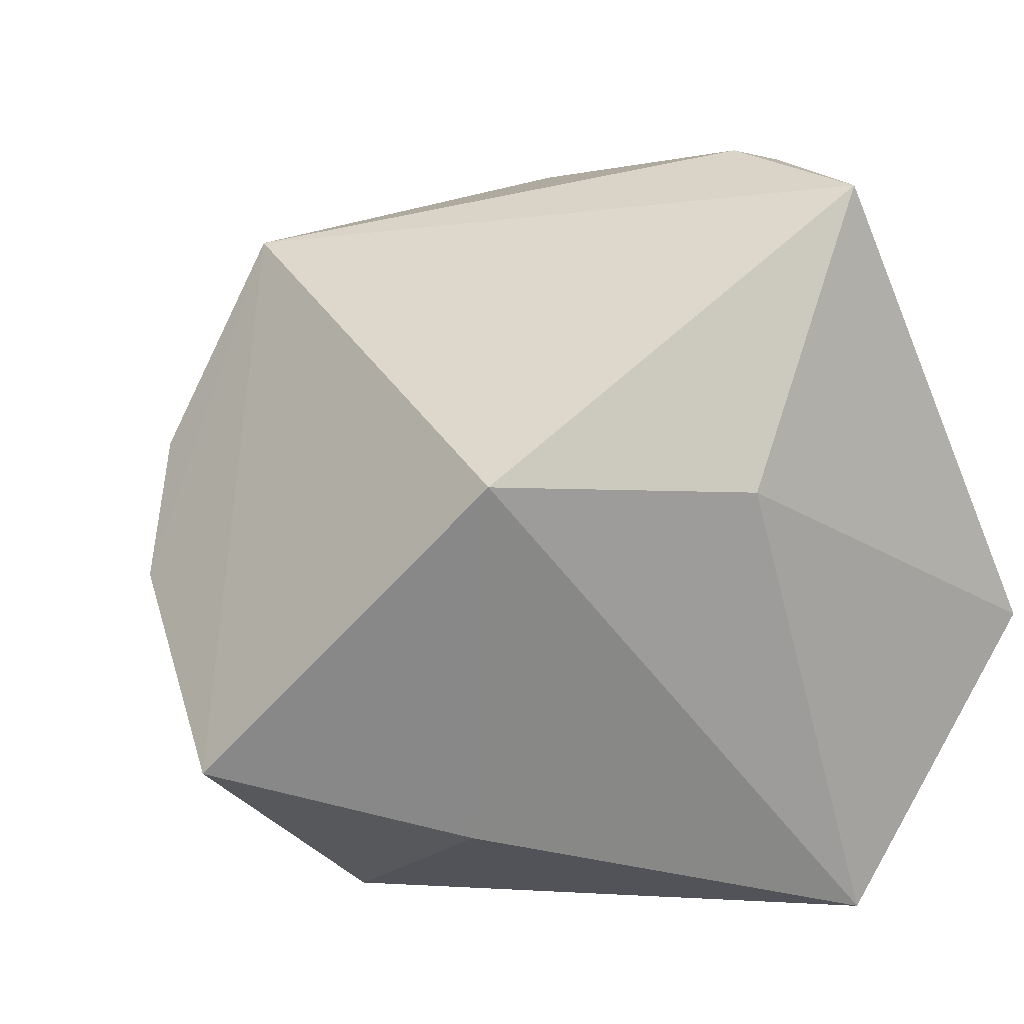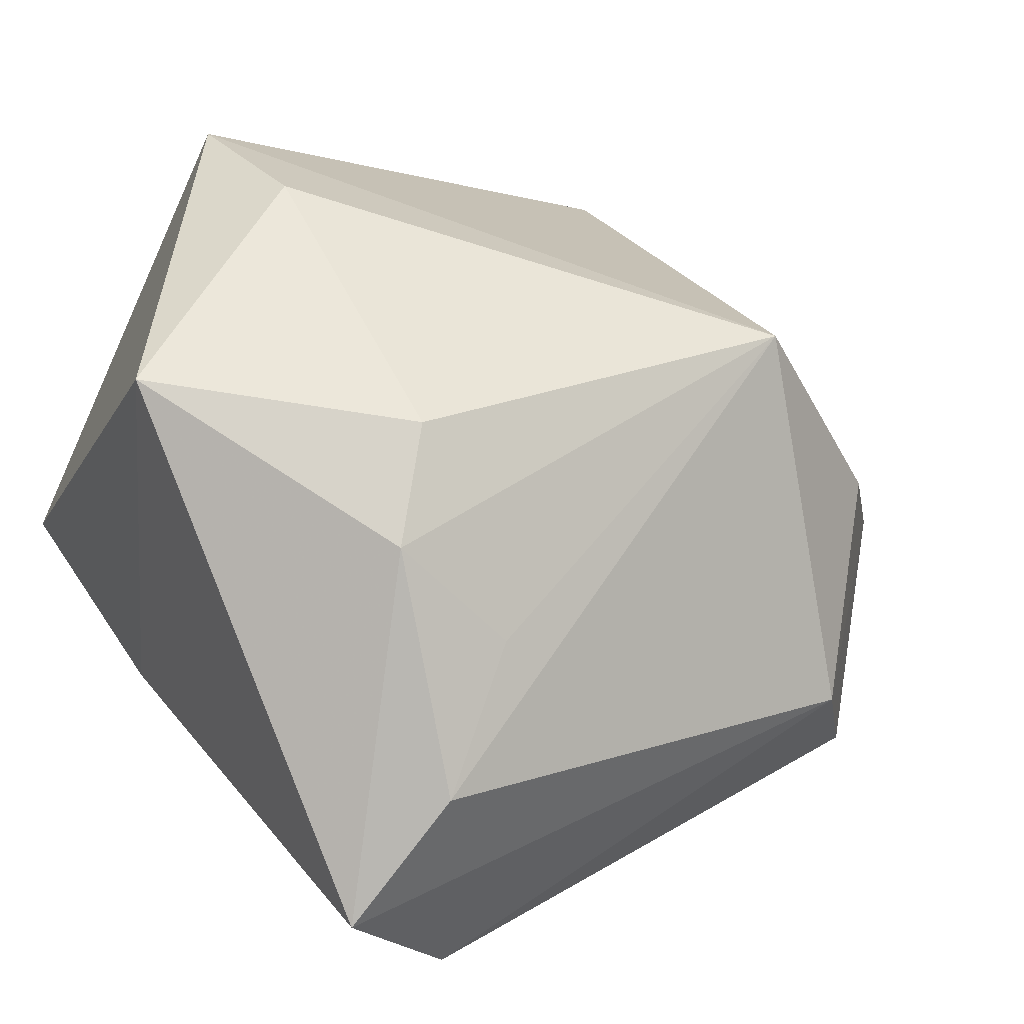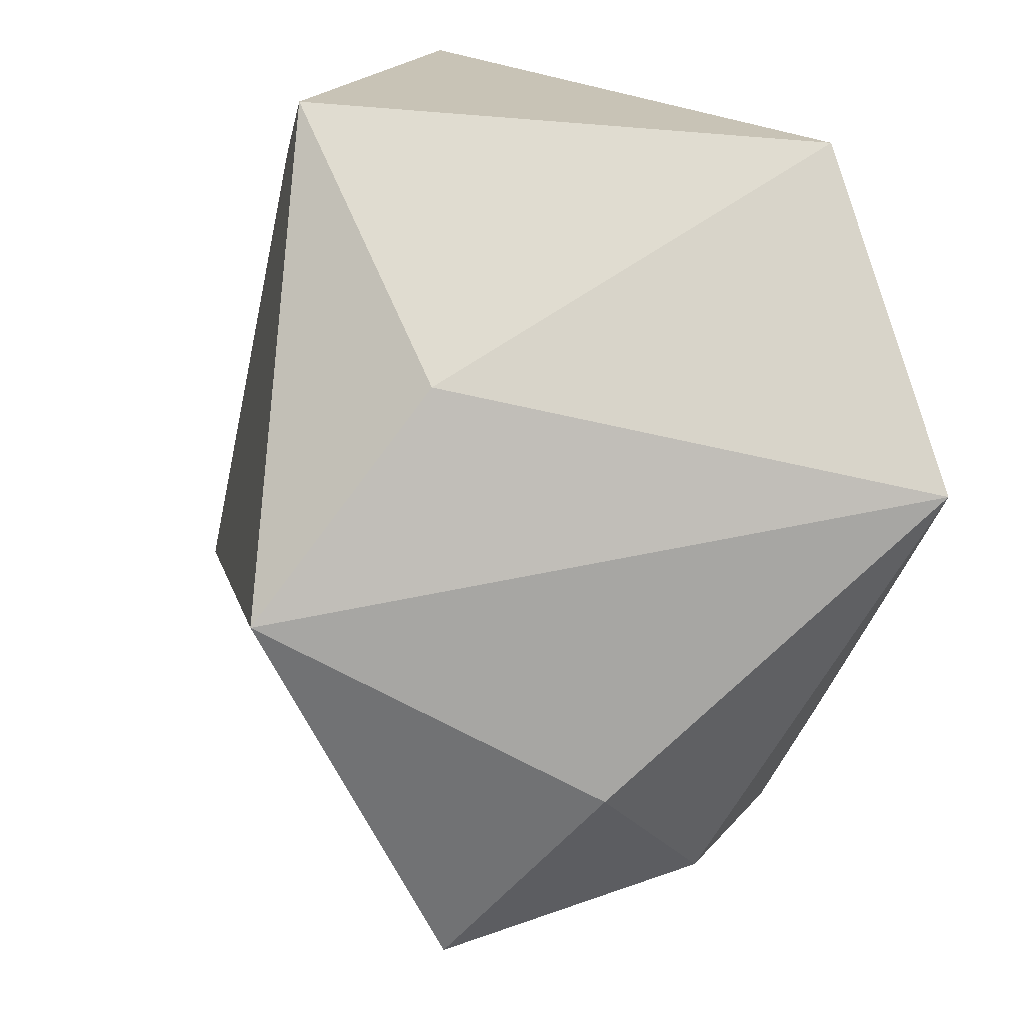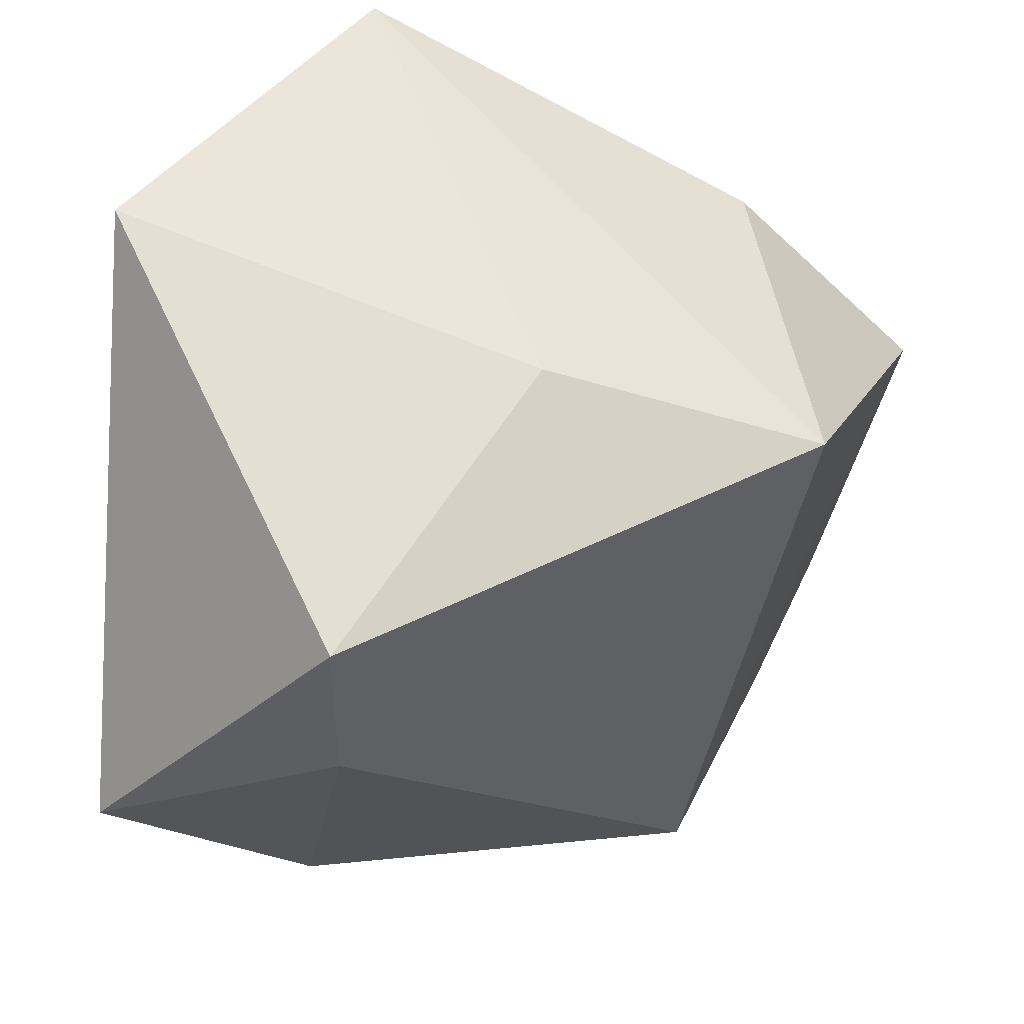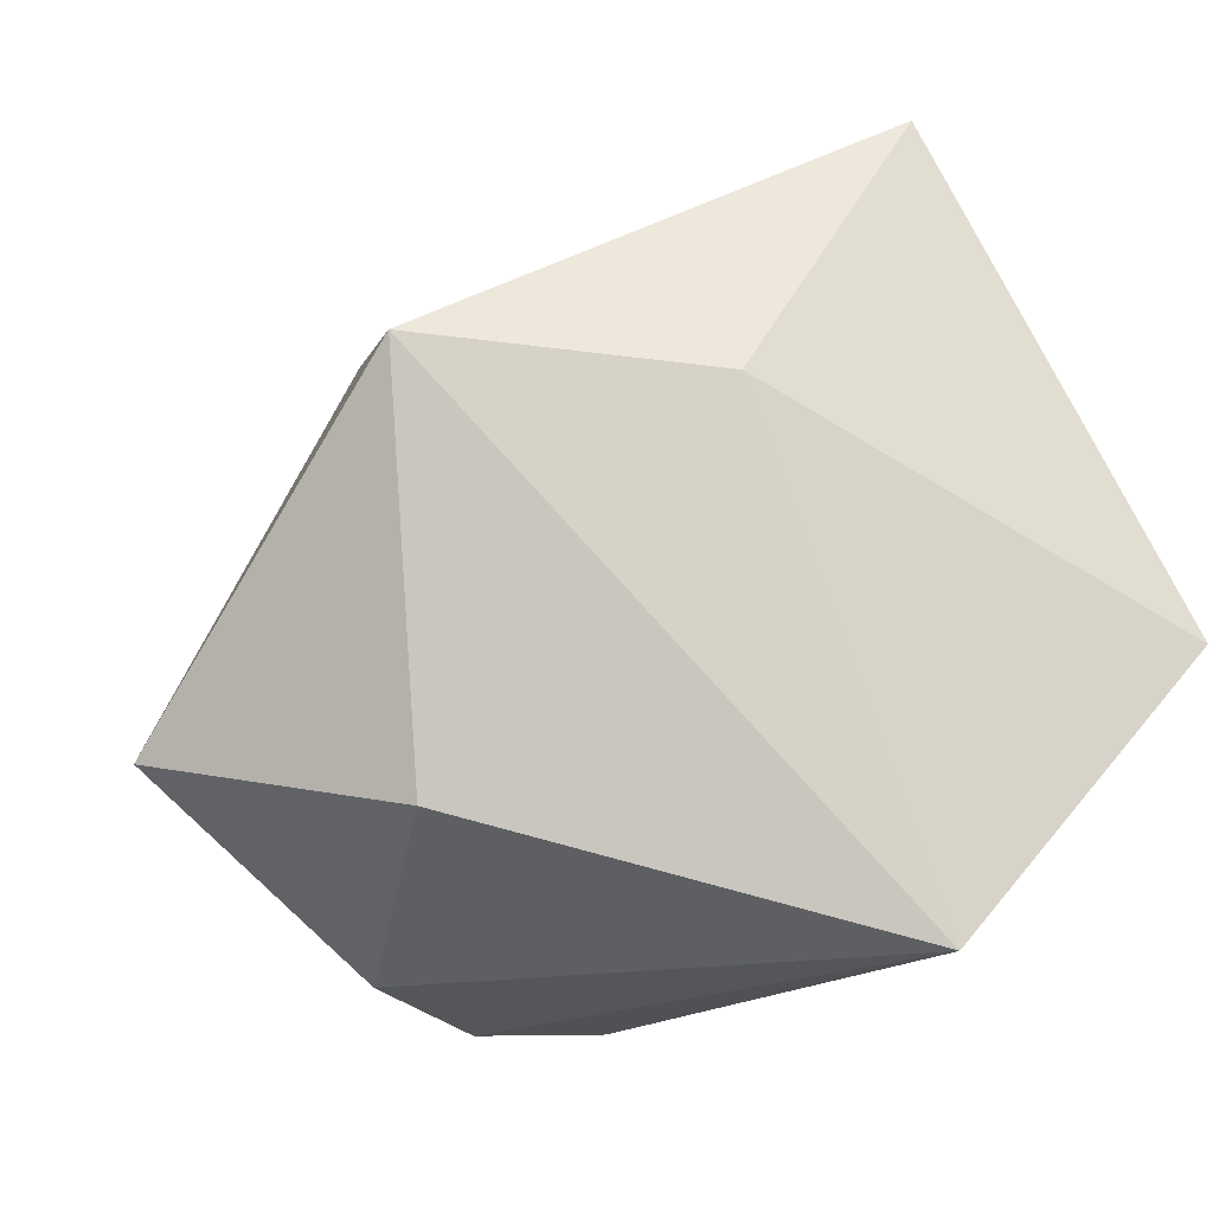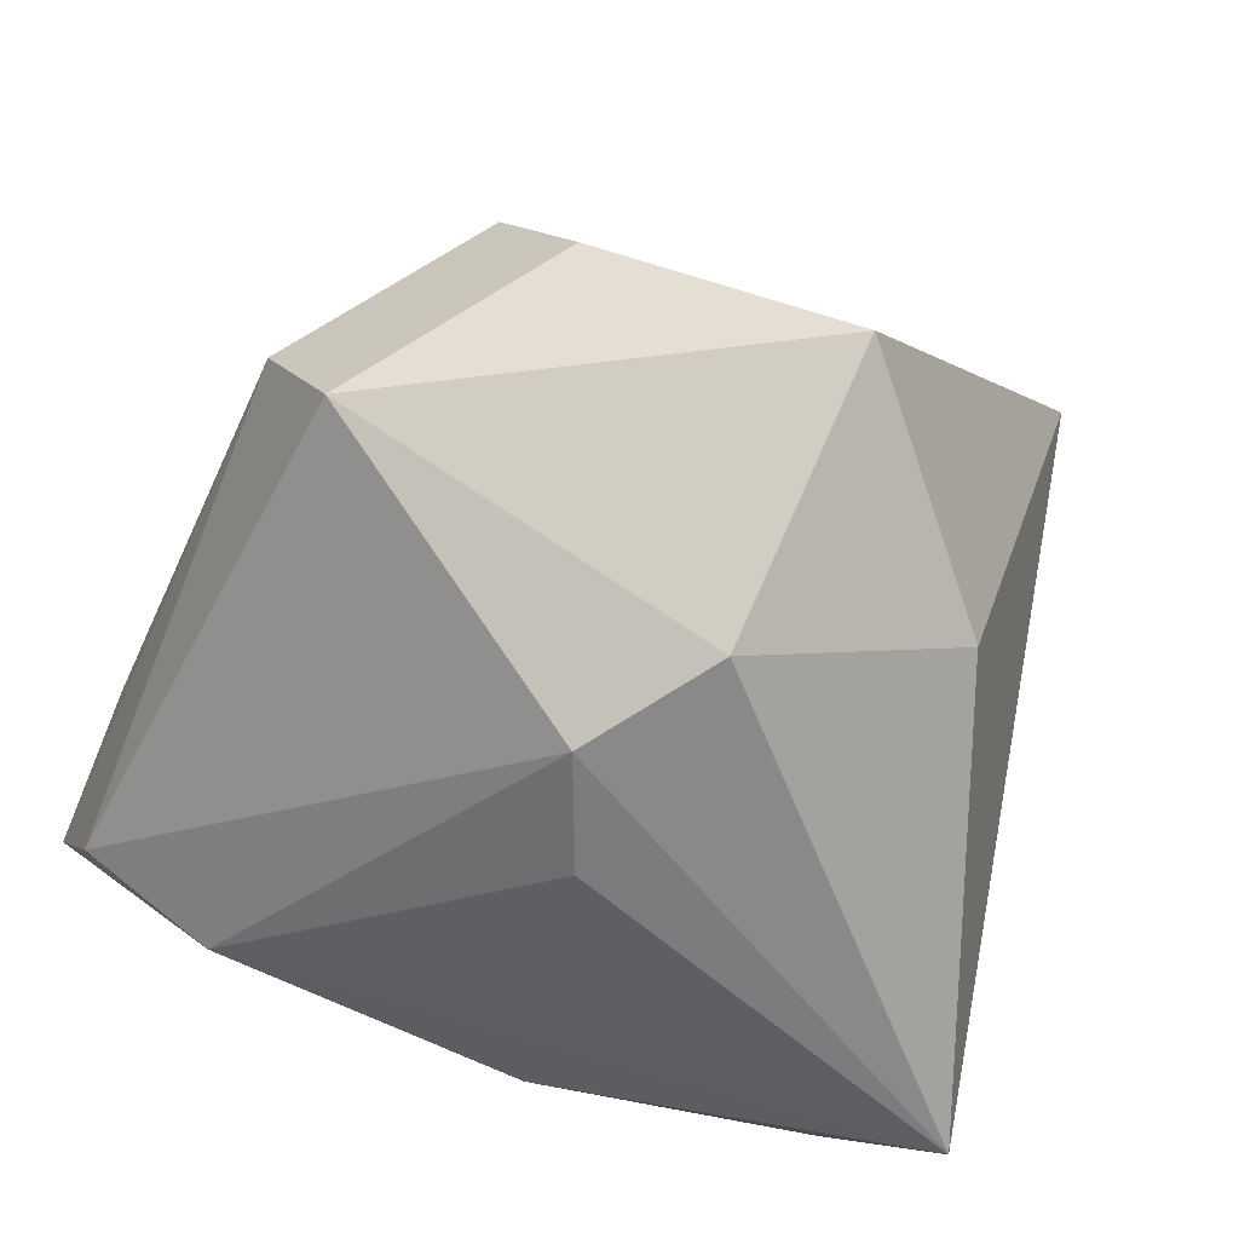
<metadata>
{"format":"obj","ext":"obj","renderer":"f3d","projection":"perspective","resolution":1024,"background":"white","views":[{"elev":9.7,"azim":-42.5,"up":"+Y"},{"elev":43.4,"azim":146.2,"up":"+Y"},{"elev":74.2,"azim":-56.2,"up":"+Z"},{"elev":59.2,"azim":-178.6,"up":"+Z"},{"elev":-19.9,"azim":-21.2,"up":"+Y"},{"elev":-58.6,"azim":-113.5,"up":"+Y"}]}
</metadata>
<code>
v -0.02777 -0.01755 -0.0386
v -0.04415 -0.004363 -0.02193
v -0.02174 -0.003068 -0.04321
v 0.01608 0.03928 -0.01941
v -0.009868 0.008757 0.03994
v -0.03284 -0.02831 0.02084
v 0.01024 0.04348 0.01757
v 0.01012 -0.04131 0.03832
v -0.05375 -0.02132 0.001259
v -0.01685 -0.04131 -0.01041
v 0.03779 0.04152 -0.0001292
v 0.01027 0.04002 0.03536
v -0.02693 0.03266 -0.02225
v 0.04064 0.001125 -0.04321
v 0.02378 0.03233 -0.02729
v 0.03855 -0.009096 0.008339
v -0.03727 0.00954 -0.02723
v -0.03965 0.0115 0.03104
v 0.03619 -0.01088 0.03962
v 0.0296 -0.01373 -0.04216
v -0.005226 -0.04131 -0.005183
v 0.02919 -0.02283 -0.02862
v -0.0296 -0.03941 -0.001701
v 0.01639 0.02139 -0.03489
v 0.02947 -0.02627 0.004058
v 0.02828 0.01215 -0.04271
f 13 9 18
f 2 9 13
f 2 1 9
f 19 11 12
f 13 18 12
f 25 8 22
f 19 8 25
f 22 14 25
f 22 8 21
f 6 18 9
f 6 8 18
f 13 26 3
f 1 2 3
f 26 14 3
f 16 11 19
f 16 14 11
f 19 25 16
f 16 25 14
f 20 14 22
f 1 3 20
f 20 3 14
f 9 1 23
f 23 6 9
f 8 6 23
f 24 26 13
f 15 4 11
f 11 14 15
f 15 14 26
f 26 24 15
f 13 4 15
f 15 24 13
f 7 12 11
f 11 4 7
f 13 12 7
f 7 4 13
f 17 2 13
f 13 3 17
f 17 3 2
f 5 12 18
f 18 8 5
f 19 12 5
f 5 8 19
f 10 23 1
f 1 20 10
f 10 21 8
f 8 23 10
f 22 21 10
f 10 20 22

</code>
